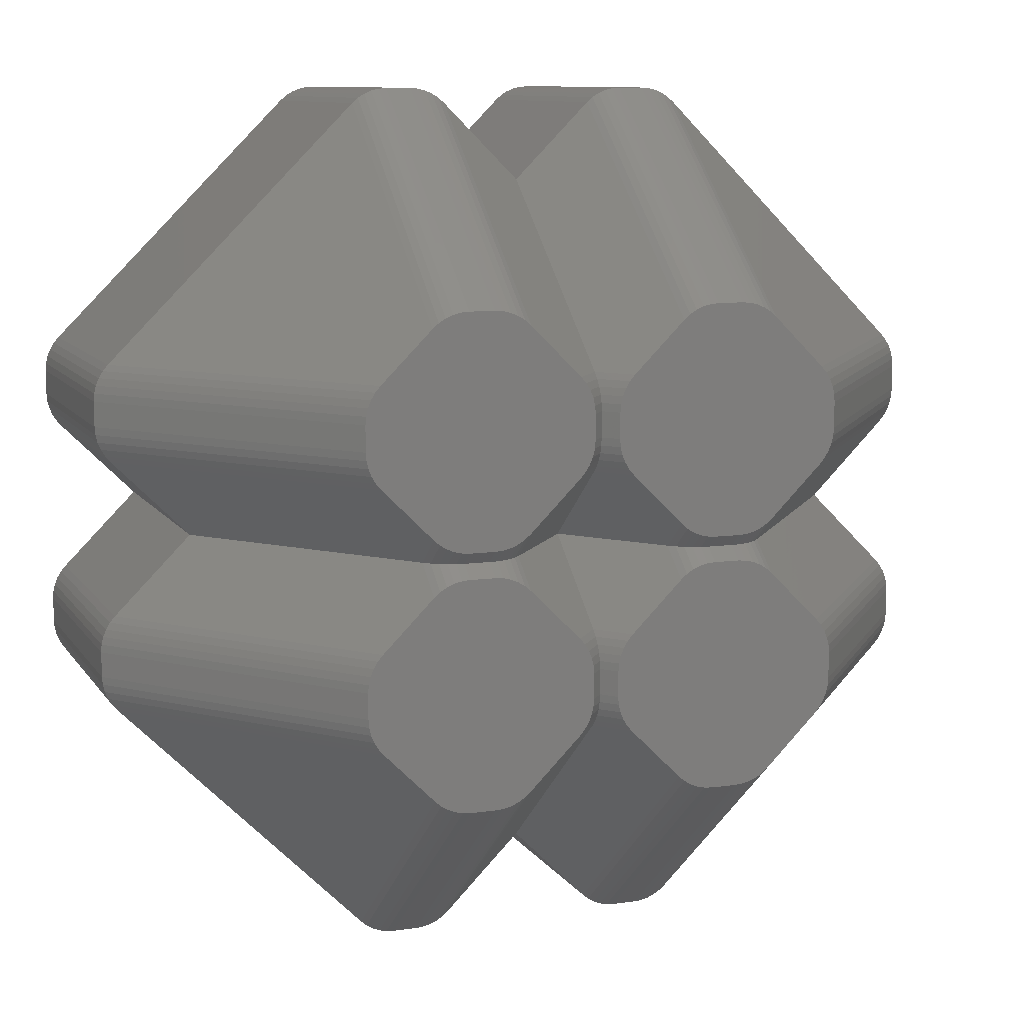
<metadata>
{"format":"stl","ext":"stl","renderer":"f3d","projection":"perspective","resolution":1024,"background":"white","views":[{"elev":10.0,"azim":-20.1,"up":"+Y"}]}
</metadata>
<code>
# stl→obj: 441 verts, 878 faces
v -8.641 -3.204 0.25
v -4.701 -3.059 5.25
v -8.701 -3.059 0.25
v -4.641 -3.204 5.25
v -2.906 0 4.922
v -3.059 -0.2989 5.25
v -2.906 -0.2623 5.25
v -3.059 0 4.876
v -8.457 -3.457 0.25
v -4.559 -3.338 5.25
v -8.559 -3.338 0.25
v -4.457 -3.457 5.25
v -1.543 0 4.571
v -0.5429 -1.543 5.25
v 0 -1.543 4.571
v -1.543 -0.5429 5.25
v 0 0 2.643
v -3.338 0 4.699
v -3.457 -0.5429 5.25
v -3.338 -0.441 5.25
v -3.457 0 4.571
v -0.359 -3.204 5.25
v 0 -3.059 4.876
v -0.2989 -3.059 5.25
v 0 -3.204 4.801
v -1.662 0 4.699
v -1.662 -0.441 5.25
v -2.906 -8.738 0.25
v -2.75 -4.75 5.25
v -2.906 -4.738 5.25
v -2.75 -8.75 0.25
v -0.2623 -2.906 5.25
v 0 -2.75 4.938
v -0.25 -2.75 5.25
v 0 -2.906 4.922
v -2.094 -0.2623 5.25
v -2.25 0 4.938
v -2.25 -0.25 5.25
v -2.094 0 4.922
v -1.796 0 4.801
v -1.796 -0.359 5.25
v -3.204 -0.359 5.25
v -3.204 0 4.801
v -0.441 -3.338 5.25
v 0 -3.338 4.699
v -8.641 -3.204 -5.25
v -8.701 -3.059 -5.25
v -8.75 -2.25 0.25
v -4.738 -2.094 5.25
v -8.738 -2.094 0.25
v -4.75 -2.25 5.25
v -8.457 -1.543 -5.25
v -6.914 0 0.25
v -6.914 0 -5.25
v -8.457 -1.543 0.25
v 0 -2.25 4.938
v -0.25 -2.25 5.25
v -0.5429 -3.457 5.25
v 0 -3.457 4.571
v -8.559 -1.662 -5.25
v -8.559 -1.662 0.25
v -1.796 -8.641 -5.25
v -1.662 -8.559 0.25
v -1.796 -8.641 0.25
v -1.662 -8.559 -5.25
v -8.641 -1.796 0.25
v -4.559 -1.662 5.25
v -4.641 -1.796 5.25
v -4.457 -1.543 5.25
v -2.75 0 4.938
v -2.75 -0.25 5.25
v -3.059 -8.701 -5.25
v -3.059 -8.701 0.25
v -2.906 -8.738 -5.25
v -2.25 -4.75 5.25
v -2.25 -8.75 0.25
v -2.094 -8.738 0.25
v -1.941 -4.701 5.25
v -2.094 -4.738 5.25
v -1.941 -8.701 0.25
v -1.543 -4.457 5.25
v -1.662 -4.559 5.25
v -1.543 -8.457 0.25
v 0 -6.914 -5.25
v 0 -6.914 0.25
v -1.543 -8.457 -5.25
v -1.941 0 4.876
v -1.941 -0.2989 5.25
v -8.738 -2.906 0.25
v -8.738 -2.906 -5.25
v -8.457 -3.457 -5.25
v -8.559 -3.338 -5.25
v 0 -1.796 4.801
v -0.441 -1.662 5.25
v -0.359 -1.796 5.25
v 0 -1.662 4.699
v -8.738 -2.094 -5.25
v -8.701 -1.941 0.25
v -8.701 -1.941 -5.25
v -8.75 -2.25 -5.25
v -8.641 -1.796 -5.25
v -1.941 -8.701 -5.25
v -1.796 -4.641 5.25
v -0.2623 -2.094 5.25
v 0 -2.094 4.922
v -3.457 -8.457 -5.25
v -3.457 -8.457 0.25
v -8.75 -2.75 -5.25
v -8.75 -2.75 0.25
v -3.204 -8.641 -5.25
v -3.204 -8.641 0.25
v -4.75 -2.75 5.25
v -4.738 -2.906 5.25
v -2.75 -8.75 -5.25
v -2.25 -8.75 -5.25
v 0 -1.941 4.876
v -0.2989 -1.941 5.25
v -3.059 -4.701 5.25
v -3.204 -4.641 5.25
v -3.338 -8.559 -5.25
v -3.338 -8.559 0.25
v -2.094 -8.738 -5.25
v -3.457 -4.457 5.25
v -3.338 -4.559 5.25
v -4.701 -1.941 5.25
v 8.457 -3.457 -5.25
v 8.75 -2.75 -5.25
v 8.738 -2.906 -5.25
v 8.75 -2.25 -5.25
v 8.701 -3.059 -5.25
v 8.457 -1.543 -5.25
v 8.641 -3.204 -5.25
v 8.738 -2.094 -5.25
v 8.559 -3.338 -5.25
v 8.701 -1.941 -5.25
v 8.641 -1.796 -5.25
v 8.559 -1.662 -5.25
v 6.914 0 -5.25
v 3.457 -8.457 -5.25
v 8.457 1.543 -5.25
v 8.75 2.25 -5.25
v 8.738 2.094 -5.25
v 8.75 2.75 -5.25
v 8.701 1.941 -5.25
v 8.457 3.457 -5.25
v 8.641 1.796 -5.25
v 8.738 2.906 -5.25
v 8.559 1.662 -5.25
v 8.701 3.059 -5.25
v 8.641 3.204 -5.25
v 8.559 3.338 -5.25
v 3.457 8.457 -5.25
v 2.75 -8.75 -5.25
v 3.338 -8.559 -5.25
v 0 6.914 -5.25
v 3.204 -8.641 -5.25
v 3.059 -8.701 -5.25
v 1.543 8.457 -5.25
v 2.906 -8.738 -5.25
v 2.75 8.75 -5.25
v 1.543 -8.457 -5.25
v 3.338 8.559 -5.25
v 2.25 -8.75 -5.25
v 3.204 8.641 -5.25
v 2.094 -8.738 -5.25
v 3.059 8.701 -5.25
v 1.941 -8.701 -5.25
v 2.906 8.738 -5.25
v 1.796 -8.641 -5.25
v 2.25 8.75 -5.25
v 1.662 -8.559 -5.25
v 2.094 8.738 -5.25
v 1.796 8.641 -5.25
v 1.662 8.559 -5.25
v 1.941 8.701 -5.25
v -3.457 8.457 -5.25
v -1.543 8.457 -5.25
v -2.25 8.75 -5.25
v -1.662 8.559 -5.25
v -1.796 8.641 -5.25
v -1.941 8.701 -5.25
v -2.094 8.738 -5.25
v -2.75 8.75 -5.25
v -2.906 8.738 -5.25
v -3.059 8.701 -5.25
v -3.204 8.641 -5.25
v -3.338 8.559 -5.25
v -8.457 3.457 -5.25
v -8.457 1.543 -5.25
v -8.75 2.25 -5.25
v -8.559 1.662 -5.25
v -8.641 1.796 -5.25
v -8.75 2.75 -5.25
v -8.701 1.941 -5.25
v -8.559 3.338 -5.25
v -8.738 2.094 -5.25
v -8.641 3.204 -5.25
v -8.701 3.059 -5.25
v -8.738 2.906 -5.25
v 0.359 -3.204 5.25
v 0.2989 -3.059 5.25
v 2.094 0 4.922
v 1.941 -0.2989 5.25
v 2.094 -0.2623 5.25
v 1.941 0 4.876
v 8.457 -3.457 0.25
v 8.559 -3.338 0.25
v 0.5429 -3.457 5.25
v 0.441 -3.338 5.25
v 4.457 -1.543 5.25
v 3.457 0 4.571
v 3.457 -0.5429 5.25
v 8.457 -1.543 0.25
v 6.914 0 0.25
v 1.662 0 4.699
v 1.543 -0.5429 5.25
v 1.662 -0.441 5.25
v 1.543 0 4.571
v 8.75 -2.25 0.25
v 8.738 -2.094 0.25
v 4.641 -3.204 5.25
v 8.701 -3.059 0.25
v 4.701 -3.059 5.25
v 8.641 -3.204 0.25
v 3.338 0 4.699
v 3.338 -0.441 5.25
v 2.094 -8.738 0.25
v 2.25 -4.75 5.25
v 2.094 -4.738 5.25
v 2.25 -8.75 0.25
v 4.738 -2.906 5.25
v 8.75 -2.75 0.25
v 4.75 -2.75 5.25
v 8.738 -2.906 0.25
v 2.906 -0.2623 5.25
v 2.75 0 4.938
v 2.75 -0.25 5.25
v 2.906 0 4.922
v 3.204 0 4.801
v 3.204 -0.359 5.25
v 1.796 -0.359 5.25
v 1.796 0 4.801
v 4.559 -3.338 5.25
v 0.2623 -2.094 5.25
v 0.25 -2.25 5.25
v 4.75 -2.25 5.25
v 4.457 -3.457 5.25
v 3.338 -8.559 0.25
v 3.204 -8.641 0.25
v 8.701 -1.941 0.25
v 0.441 -1.662 5.25
v 0.359 -1.796 5.25
v 0.5429 -1.543 5.25
v 2.25 0 4.938
v 2.25 -0.25 5.25
v 1.941 -8.701 0.25
v 2.75 -4.75 5.25
v 2.75 -8.75 0.25
v 2.906 -8.738 0.25
v 3.059 -4.701 5.25
v 2.906 -4.738 5.25
v 3.059 -8.701 0.25
v 3.457 -4.457 5.25
v 3.338 -4.559 5.25
v 3.457 -8.457 0.25
v 3.059 0 4.876
v 3.059 -0.2989 5.25
v 4.641 -1.796 5.25
v 8.559 -1.662 0.25
v 4.559 -1.662 5.25
v 8.641 -1.796 0.25
v 3.204 -4.641 5.25
v 4.738 -2.094 5.25
v 1.543 -8.457 0.25
v 1.796 -8.641 0.25
v 0.2623 -2.906 5.25
v 0.25 -2.75 5.25
v 4.701 -1.941 5.25
v 1.941 -4.701 5.25
v 1.796 -4.641 5.25
v 1.662 -8.559 0.25
v 1.543 -4.457 5.25
v 1.662 -4.559 5.25
v 0.2989 -1.941 5.25
v -0.25 2.25 5.25
v 0 2.75 4.938
v -0.25 2.75 5.25
v 0 2.25 4.938
v -3.204 0.359 5.25
v -3.059 0.2989 5.25
v -1.941 8.701 0.25
v -1.796 8.641 0.25
v -0.2623 2.094 5.25
v 0 2.094 4.922
v -8.738 2.906 0.25
v -8.75 2.75 0.25
v -1.543 4.457 5.25
v 0 6.914 0.25
v -1.543 8.457 0.25
v 0 3.457 4.571
v -0.5429 3.457 5.25
v -8.641 3.204 0.25
v -8.701 3.059 0.25
v -8.457 1.543 0.25
v -8.559 3.338 0.25
v -2.094 4.738 5.25
v -1.941 4.701 5.25
v -2.094 8.738 0.25
v -3.204 8.641 0.25
v -3.059 8.701 0.25
v -4.559 1.662 5.25
v -8.559 1.662 0.25
v -4.457 1.543 5.25
v -3.457 8.457 0.25
v -8.457 3.457 0.25
v -1.543 0.5429 5.25
v -1.662 0.441 5.25
v -3.338 8.559 0.25
v -8.75 2.25 0.25
v -8.738 2.094 0.25
v -4.641 1.796 5.25
v -8.641 1.796 0.25
v 0 1.543 4.571
v -0.5429 1.543 5.25
v -8.701 1.941 0.25
v -1.796 4.641 5.25
v -4.641 3.204 5.25
v -4.701 3.059 5.25
v -0.441 1.662 5.25
v 0 1.796 4.801
v -0.359 1.796 5.25
v 0 1.662 4.699
v -2.906 8.738 0.25
v -4.738 2.906 5.25
v -4.75 2.75 5.25
v -1.796 0.359 5.25
v 0 3.204 4.801
v -0.441 3.338 5.25
v -0.359 3.204 5.25
v 0 3.338 4.699
v -1.941 0.2989 5.25
v -3.338 4.559 5.25
v -3.204 4.641 5.25
v -2.906 0.2623 5.25
v -4.75 2.25 5.25
v -1.662 8.559 0.25
v -2.094 0.2623 5.25
v -2.25 0.25 5.25
v 0 1.941 4.876
v -0.2989 1.941 5.25
v -2.75 0.25 5.25
v -2.75 8.75 0.25
v -2.906 4.738 5.25
v -2.75 4.75 5.25
v -3.457 0.5429 5.25
v -3.338 0.441 5.25
v 0 3.059 4.876
v -0.2989 3.059 5.25
v -1.662 4.559 5.25
v -4.701 1.941 5.25
v -3.059 4.701 5.25
v -2.25 8.75 0.25
v -4.738 2.094 5.25
v -2.25 4.75 5.25
v -3.457 4.457 5.25
v -4.457 3.457 5.25
v 0 2.906 4.922
v -0.2623 2.906 5.25
v -4.559 3.338 5.25
v 4.75 2.25 5.25
v 8.75 2.75 0.25
v 4.75 2.75 5.25
v 8.75 2.25 0.25
v 8.457 1.543 0.25
v 3.059 8.701 0.25
v 3.204 8.641 0.25
v 0.441 3.338 5.25
v 0.359 3.204 5.25
v 4.738 2.094 5.25
v 8.738 2.094 0.25
v 8.738 2.906 0.25
v 8.701 3.059 0.25
v 8.457 3.457 0.25
v 3.457 4.457 5.25
v 4.457 3.457 5.25
v 3.457 8.457 0.25
v 2.906 4.738 5.25
v 3.059 4.701 5.25
v 2.906 8.738 0.25
v 1.796 8.641 0.25
v 1.941 8.701 0.25
v 8.701 1.941 0.25
v 0.5429 1.543 5.25
v 0.441 1.662 5.25
v 1.543 8.457 0.25
v 8.559 3.338 0.25
v 1.662 8.559 0.25
v 1.543 4.457 5.25
v 1.662 4.559 5.25
v 3.457 0.5429 5.25
v 3.338 0.441 5.25
v 0.359 1.796 5.25
v 4.457 1.543 5.25
v 8.559 1.662 0.25
v 8.641 3.204 0.25
v 3.204 4.641 5.25
v 0.2989 3.059 5.25
v 4.559 1.662 5.25
v 8.641 1.796 0.25
v 4.641 1.796 5.25
v 2.094 8.738 0.25
v 0.2623 2.906 5.25
v 0.25 2.75 5.25
v 3.204 0.359 5.25
v 4.641 3.204 5.25
v 4.559 3.338 5.25
v 3.059 0.2989 5.25
v 1.796 4.641 5.25
v 1.941 0.2989 5.25
v 2.094 0.2623 5.25
v 0.25 2.25 5.25
v 3.338 8.559 0.25
v 4.701 1.941 5.25
v 2.75 0.25 5.25
v 2.25 0.25 5.25
v 2.25 8.75 0.25
v 2.094 4.738 5.25
v 2.25 4.75 5.25
v 1.543 0.5429 5.25
v 1.662 0.441 5.25
v 4.701 3.059 5.25
v 3.338 4.559 5.25
v 0.2989 1.941 5.25
v 1.941 4.701 5.25
v 2.75 8.75 0.25
v 0.2623 2.094 5.25
v 1.796 0.359 5.25
v 2.75 4.75 5.25
v 0.5429 3.457 5.25
v 4.738 2.906 5.25
v 2.906 0.2623 5.25
f 1 2 3
f 2 1 4
f 5 6 7
f 6 5 8
f 9 10 11
f 10 9 12
f 13 14 15
f 14 13 16
f 13 15 17
f 18 19 20
f 19 18 21
f 22 23 24
f 23 22 25
f 16 26 27
f 26 16 13
f 28 29 30
f 29 28 31
f 32 33 34
f 33 32 35
f 36 37 38
f 37 36 39
f 27 40 41
f 40 27 26
f 8 42 6
f 42 8 43
f 44 25 22
f 25 44 45
f 11 4 1
f 4 11 10
f 46 3 47
f 3 46 1
f 48 49 50
f 49 48 51
f 52 53 54
f 53 52 55
f 34 56 57
f 56 34 33
f 43 20 42
f 20 43 18
f 58 45 44
f 45 58 59
f 60 55 52
f 55 60 61
f 62 63 64
f 63 62 65
f 66 67 61
f 67 66 68
f 24 35 32
f 35 24 23
f 55 21 53
f 69 21 55
f 21 69 19
f 70 7 71
f 7 70 5
f 72 28 73
f 28 72 74
f 31 75 29
f 75 31 76
f 77 78 79
f 78 77 80
f 63 81 82
f 81 63 83
f 83 84 85
f 84 83 86
f 61 69 55
f 69 61 67
f 41 87 88
f 87 41 40
f 47 89 90
f 89 47 3
f 91 11 92
f 11 91 9
f 93 94 95
f 94 93 96
f 96 14 94
f 14 96 15
f 97 98 99
f 98 97 50
f 100 50 97
f 50 100 48
f 101 61 60
f 61 101 66
f 102 64 80
f 64 102 62
f 80 103 78
f 103 80 64
f 92 1 46
f 1 92 11
f 81 59 58
f 83 59 81
f 59 83 85
f 56 104 57
f 104 56 105
f 106 9 91
f 9 106 107
f 108 48 100
f 48 108 109
f 99 66 101
f 66 99 98
f 110 73 111
f 73 110 72
f 89 112 109
f 112 89 113
f 114 76 31
f 76 114 115
f 65 83 63
f 83 65 86
f 109 51 48
f 51 109 112
f 116 95 117
f 95 116 93
f 3 113 89
f 113 3 2
f 37 71 38
f 71 37 70
f 111 118 119
f 118 111 73
f 120 111 121
f 111 120 110
f 122 80 77
f 80 122 102
f 14 57 104
f 57 14 34
f 14 104 117
f 58 34 14
f 14 117 95
f 34 58 32
f 14 95 94
f 32 58 24
f 24 58 22
f 22 58 44
f 16 58 14
f 16 81 58
f 38 16 27
f 16 19 81
f 38 27 41
f 123 81 19
f 38 41 88
f 75 81 123
f 38 88 36
f 16 38 19
f 81 75 82
f 78 75 79
f 19 38 71
f 82 75 103
f 19 71 7
f 103 75 78
f 19 7 6
f 75 123 29
f 19 6 42
f 29 123 30
f 19 42 20
f 30 123 118
f 118 123 119
f 119 123 124
f 69 123 19
f 69 12 123
f 51 69 67
f 69 51 12
f 51 67 68
f 112 12 51
f 51 68 125
f 12 112 10
f 51 125 49
f 10 112 4
f 4 112 2
f 2 112 113
f 50 125 98
f 125 50 49
f 90 109 108
f 109 90 89
f 98 68 66
f 68 98 125
f 9 123 12
f 123 9 107
f 121 119 124
f 119 121 111
f 76 79 75
f 79 76 77
f 105 117 104
f 117 105 116
f 106 121 107
f 121 106 120
f 74 31 28
f 31 74 114
f 88 39 36
f 39 88 87
f 107 124 123
f 124 107 121
f 64 82 103
f 82 64 63
f 115 77 76
f 77 115 122
f 126 127 128
f 127 126 129
f 126 128 130
f 131 129 126
f 126 130 132
f 129 131 133
f 126 132 134
f 133 131 135
f 135 131 136
f 136 131 137
f 126 138 131
f 138 126 139
f 140 141 142
f 141 140 143
f 140 142 144
f 145 143 140
f 140 144 146
f 143 145 147
f 140 146 148
f 147 145 149
f 149 145 150
f 150 145 151
f 138 145 140
f 138 152 145
f 84 138 139
f 153 139 154
f 155 138 84
f 153 154 156
f 138 155 152
f 153 156 157
f 158 152 155
f 153 157 159
f 160 152 158
f 139 153 161
f 152 160 162
f 161 153 163
f 162 160 164
f 161 163 165
f 164 160 166
f 161 165 167
f 166 160 168
f 161 167 169
f 160 158 170
f 161 169 171
f 139 161 84
f 170 158 172
f 173 158 174
f 172 158 175
f 175 158 173
f 106 84 86
f 84 54 155
f 115 86 65
f 176 155 54
f 115 65 62
f 155 176 177
f 115 62 102
f 178 177 176
f 115 102 122
f 177 178 179
f 86 115 106
f 179 178 180
f 106 115 114
f 180 178 181
f 106 114 74
f 181 178 182
f 106 74 72
f 178 176 183
f 106 72 110
f 183 176 184
f 106 110 120
f 184 176 185
f 84 106 54
f 185 176 186
f 186 176 187
f 91 54 106
f 91 52 54
f 108 91 92
f 91 108 52
f 108 92 46
f 100 52 108
f 108 46 47
f 52 100 60
f 108 47 90
f 60 100 101
f 101 100 99
f 99 100 97
f 188 54 189
f 54 188 176
f 190 189 191
f 189 190 188
f 190 191 192
f 193 188 190
f 190 192 194
f 188 193 195
f 190 194 196
f 195 193 197
f 197 193 198
f 198 193 199
f 73 30 118
f 30 73 28
f 200 23 25
f 23 200 201
f 202 203 204
f 203 202 205
f 206 134 207
f 134 206 126
f 208 45 59
f 45 208 209
f 210 211 212
f 211 210 213
f 211 213 214
f 215 216 217
f 216 215 218
f 219 133 220
f 133 219 129
f 221 222 223
f 222 221 224
f 212 225 226
f 225 212 211
f 227 228 229
f 228 227 230
f 231 232 233
f 232 231 234
f 213 138 214
f 138 213 131
f 235 236 237
f 236 235 238
f 226 239 240
f 239 226 225
f 205 241 203
f 241 205 242
f 243 224 221
f 224 243 207
f 209 25 45
f 25 209 200
f 56 244 105
f 244 56 245
f 234 127 232
f 127 234 128
f 233 219 246
f 219 233 232
f 242 217 241
f 217 242 215
f 247 207 243
f 207 247 206
f 156 248 249
f 248 156 154
f 220 135 250
f 135 220 133
f 93 251 96
f 251 93 252
f 223 234 231
f 234 223 222
f 15 218 17
f 218 15 216
f 216 15 253
f 254 204 255
f 204 254 202
f 207 132 224
f 132 207 134
f 167 227 256
f 227 167 165
f 230 257 228
f 257 230 258
f 259 260 261
f 260 259 262
f 248 263 264
f 263 248 265
f 265 126 206
f 126 265 139
f 96 253 15
f 253 96 251
f 240 266 267
f 266 240 239
f 268 269 270
f 269 268 271
f 270 213 210
f 213 270 269
f 157 249 262
f 249 157 156
f 262 272 260
f 272 262 249
f 263 206 247
f 206 263 265
f 246 220 273
f 220 246 219
f 161 85 84
f 85 161 274
f 169 256 275
f 256 169 167
f 276 33 35
f 33 276 277
f 163 258 230
f 258 163 153
f 154 265 248
f 265 154 139
f 33 245 56
f 245 33 277
f 278 271 268
f 271 278 250
f 250 136 271
f 136 250 135
f 201 35 23
f 35 201 276
f 236 255 237
f 255 236 254
f 275 279 280
f 279 275 256
f 171 275 281
f 275 171 169
f 159 262 259
f 262 159 157
f 232 129 219
f 129 232 127
f 210 246 273
f 246 210 233
f 210 273 278
f 247 233 210
f 210 278 268
f 233 247 231
f 210 268 270
f 231 247 223
f 223 247 221
f 221 247 243
f 212 247 210
f 212 263 247
f 237 212 226
f 212 216 263
f 237 226 240
f 282 263 216
f 237 240 267
f 257 263 282
f 237 267 235
f 212 237 216
f 263 257 264
f 260 257 261
f 216 237 255
f 264 257 272
f 216 255 204
f 272 257 260
f 216 204 203
f 257 282 228
f 216 203 241
f 228 282 229
f 216 241 217
f 229 282 279
f 279 282 280
f 280 282 283
f 253 282 216
f 253 208 282
f 245 253 251
f 253 245 208
f 245 251 252
f 277 208 245
f 245 252 284
f 208 277 209
f 245 284 244
f 209 277 200
f 200 277 201
f 201 277 276
f 105 284 116
f 284 105 244
f 116 252 93
f 252 116 284
f 59 282 208
f 274 59 85
f 59 274 282
f 281 280 283
f 280 281 275
f 258 261 257
f 261 258 259
f 273 250 278
f 250 273 220
f 161 281 274
f 281 161 171
f 165 230 227
f 230 165 163
f 267 238 235
f 238 267 266
f 224 130 222
f 130 224 132
f 274 283 282
f 283 274 281
f 249 264 272
f 264 249 248
f 153 259 258
f 259 153 159
f 269 131 213
f 131 269 137
f 271 137 269
f 137 271 136
f 222 128 234
f 128 222 130
f 256 229 279
f 229 256 227
f 285 286 287
f 286 285 288
f 289 8 290
f 8 289 43
f 180 291 292
f 291 180 181
f 293 288 285
f 288 293 294
f 193 295 199
f 295 193 296
f 297 298 299
f 300 297 301
f 297 300 298
f 198 302 197
f 302 198 303
f 54 304 189
f 304 54 53
f 197 305 195
f 305 197 302
f 291 306 307
f 306 291 308
f 185 309 310
f 309 185 186
f 304 311 312
f 311 304 313
f 188 314 176
f 314 188 315
f 189 312 191
f 312 189 304
f 298 177 299
f 177 298 155
f 181 308 291
f 308 181 182
f 26 316 317
f 316 26 13
f 186 318 309
f 318 186 187
f 196 319 190
f 319 196 320
f 312 321 322
f 321 312 311
f 316 323 324
f 13 323 316
f 323 13 17
f 194 320 196
f 320 194 325
f 292 307 326
f 307 292 291
f 192 325 194
f 325 192 322
f 303 327 302
f 327 303 328
f 329 330 331
f 330 329 332
f 184 310 333
f 310 184 185
f 296 334 295
f 334 296 335
f 40 317 336
f 317 40 26
f 337 338 339
f 338 337 340
f 87 336 341
f 336 87 40
f 309 342 343
f 342 309 318
f 290 5 344
f 5 290 8
f 319 335 296
f 335 319 345
f 177 346 299
f 346 177 179
f 195 315 188
f 315 195 305
f 37 347 348
f 347 37 39
f 331 349 350
f 349 331 330
f 70 348 351
f 348 70 37
f 352 353 354
f 353 352 333
f 355 18 356
f 18 355 21
f 191 322 192
f 322 191 312
f 190 296 193
f 296 190 319
f 340 301 338
f 301 340 300
f 357 339 358
f 339 357 337
f 346 326 359
f 326 346 292
f 322 360 325
f 360 322 321
f 333 361 353
f 361 333 310
f 178 352 362
f 352 178 183
f 325 363 320
f 363 325 360
f 21 313 304
f 21 304 53
f 313 21 355
f 179 292 346
f 292 179 180
f 182 362 308
f 362 182 178
f 199 303 198
f 303 199 295
f 324 332 329
f 332 324 323
f 362 354 364
f 354 362 352
f 320 345 319
f 345 320 363
f 315 365 314
f 365 315 366
f 367 358 368
f 358 367 357
f 308 364 306
f 364 308 362
f 286 368 287
f 368 286 367
f 183 333 352
f 333 183 184
f 299 359 297
f 359 299 346
f 356 43 289
f 43 356 18
f 350 294 293
f 294 350 349
f 295 328 303
f 328 295 334
f 310 343 361
f 343 310 309
f 344 70 351
f 70 344 5
f 318 365 342
f 365 318 314
f 187 314 318
f 314 187 176
f 302 369 305
f 369 302 327
f 305 366 315
f 366 305 369
f 301 287 368
f 287 301 285
f 301 368 358
f 324 285 301
f 301 358 339
f 285 324 293
f 301 339 338
f 293 324 350
f 350 324 331
f 331 324 329
f 297 324 301
f 297 316 324
f 364 297 359
f 297 365 316
f 364 359 326
f 355 316 365
f 364 326 307
f 348 316 355
f 364 307 306
f 297 364 365
f 316 348 317
f 341 348 347
f 365 364 354
f 317 348 336
f 365 354 353
f 336 348 341
f 365 353 361
f 348 355 351
f 365 361 343
f 351 355 344
f 365 343 342
f 344 355 290
f 290 355 289
f 289 355 356
f 366 355 365
f 366 313 355
f 335 366 369
f 366 335 313
f 335 369 327
f 345 313 335
f 335 327 328
f 313 345 311
f 335 328 334
f 311 345 321
f 321 345 360
f 360 345 363
f 39 341 347
f 341 39 87
f 370 371 372
f 371 370 373
f 214 140 374
f 140 214 138
f 164 375 376
f 375 164 166
f 337 377 340
f 377 337 378
f 379 373 370
f 373 379 380
f 381 149 382
f 149 381 147
f 383 384 385
f 384 383 386
f 375 387 388
f 387 375 389
f 175 390 391
f 390 175 173
f 392 142 380
f 142 392 144
f 393 332 323
f 332 393 394
f 155 395 158
f 395 155 298
f 383 152 386
f 152 383 145
f 166 389 375
f 389 166 168
f 396 145 383
f 145 396 151
f 397 398 399
f 398 397 395
f 225 400 401
f 400 225 211
f 173 397 390
f 397 173 174
f 394 330 332
f 330 394 402
f 211 403 400
f 403 211 374
f 374 211 214
f 374 148 404
f 148 374 140
f 382 150 405
f 150 382 149
f 376 388 406
f 388 376 375
f 357 378 337
f 378 357 407
f 408 409 410
f 409 408 404
f 172 391 411
f 391 172 175
f 286 412 367
f 412 286 413
f 405 151 396
f 151 405 150
f 239 401 414
f 401 239 225
f 415 396 416
f 396 415 405
f 266 414 417
f 414 266 239
f 390 399 418
f 399 390 397
f 371 147 381
f 147 371 143
f 419 202 420
f 202 419 205
f 288 413 286
f 413 288 421
f 152 422 386
f 422 152 162
f 410 392 423
f 392 410 409
f 254 424 425
f 424 254 236
f 426 427 428
f 427 426 411
f 429 215 430
f 215 429 218
f 404 146 409
f 146 404 148
f 409 144 392
f 144 409 146
f 416 383 385
f 383 416 396
f 431 405 415
f 405 431 382
f 422 406 432
f 406 422 376
f 402 349 330
f 349 402 433
f 411 434 427
f 434 411 391
f 160 426 435
f 426 160 170
f 433 294 349
f 294 433 436
f 218 393 323
f 393 218 429
f 218 323 17
f 162 376 422
f 376 162 164
f 168 435 389
f 435 168 160
f 437 205 419
f 205 437 242
f 403 404 408
f 404 403 374
f 435 428 438
f 428 435 426
f 436 288 294
f 288 436 421
f 398 300 439
f 395 300 398
f 300 395 298
f 440 382 431
f 382 440 381
f 389 438 387
f 438 389 435
f 372 381 440
f 381 372 371
f 170 411 426
f 411 170 172
f 386 432 384
f 432 386 422
f 430 242 437
f 242 430 215
f 423 380 379
f 380 423 392
f 367 407 357
f 407 367 412
f 391 418 434
f 418 391 390
f 420 254 425
f 254 420 202
f 380 141 373
f 141 380 142
f 373 143 371
f 143 373 141
f 174 395 397
f 395 174 158
f 340 439 300
f 439 340 377
f 385 372 440
f 372 385 370
f 385 440 431
f 403 370 385
f 385 431 415
f 370 403 379
f 385 415 416
f 379 403 423
f 423 403 410
f 410 403 408
f 384 403 385
f 384 400 403
f 438 384 432
f 384 398 400
f 438 432 406
f 429 400 398
f 438 406 388
f 424 400 429
f 438 388 387
f 384 438 398
f 400 424 401
f 417 424 441
f 398 438 428
f 401 424 414
f 398 428 427
f 414 424 417
f 398 427 434
f 424 429 425
f 398 434 418
f 425 429 420
f 398 418 399
f 420 429 419
f 419 429 437
f 437 429 430
f 439 429 398
f 439 393 429
f 413 439 377
f 439 413 393
f 413 377 378
f 421 393 413
f 413 378 407
f 393 421 394
f 413 407 412
f 394 421 402
f 402 421 433
f 433 421 436
f 236 441 424
f 441 236 238
f 238 417 441
f 417 238 266

</code>
